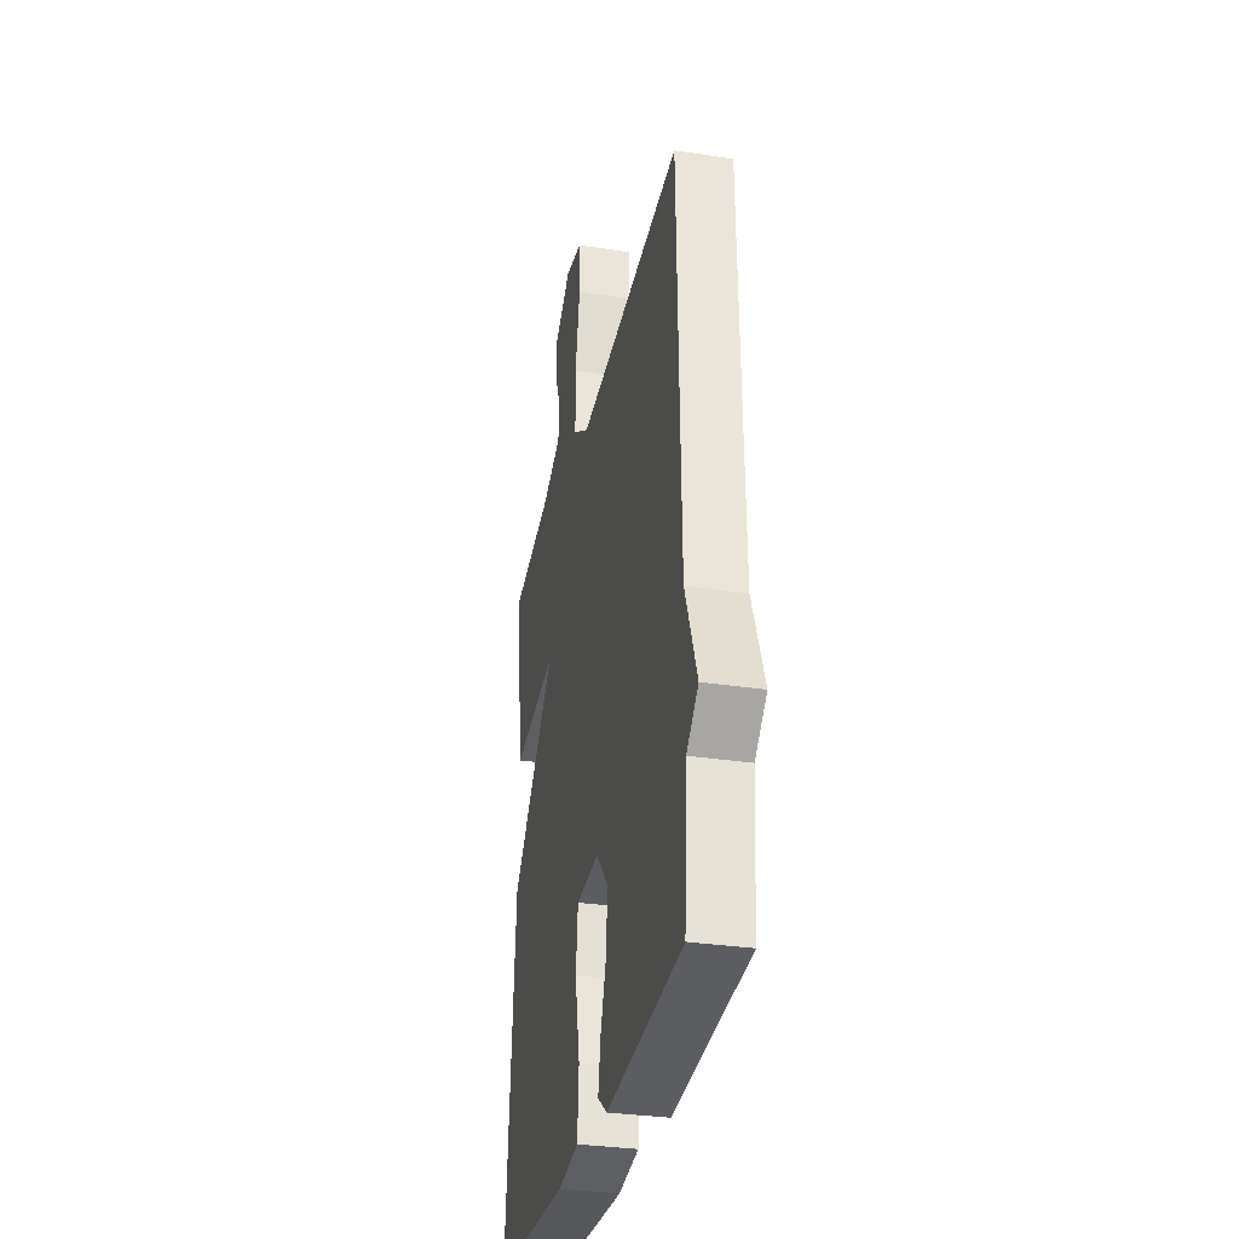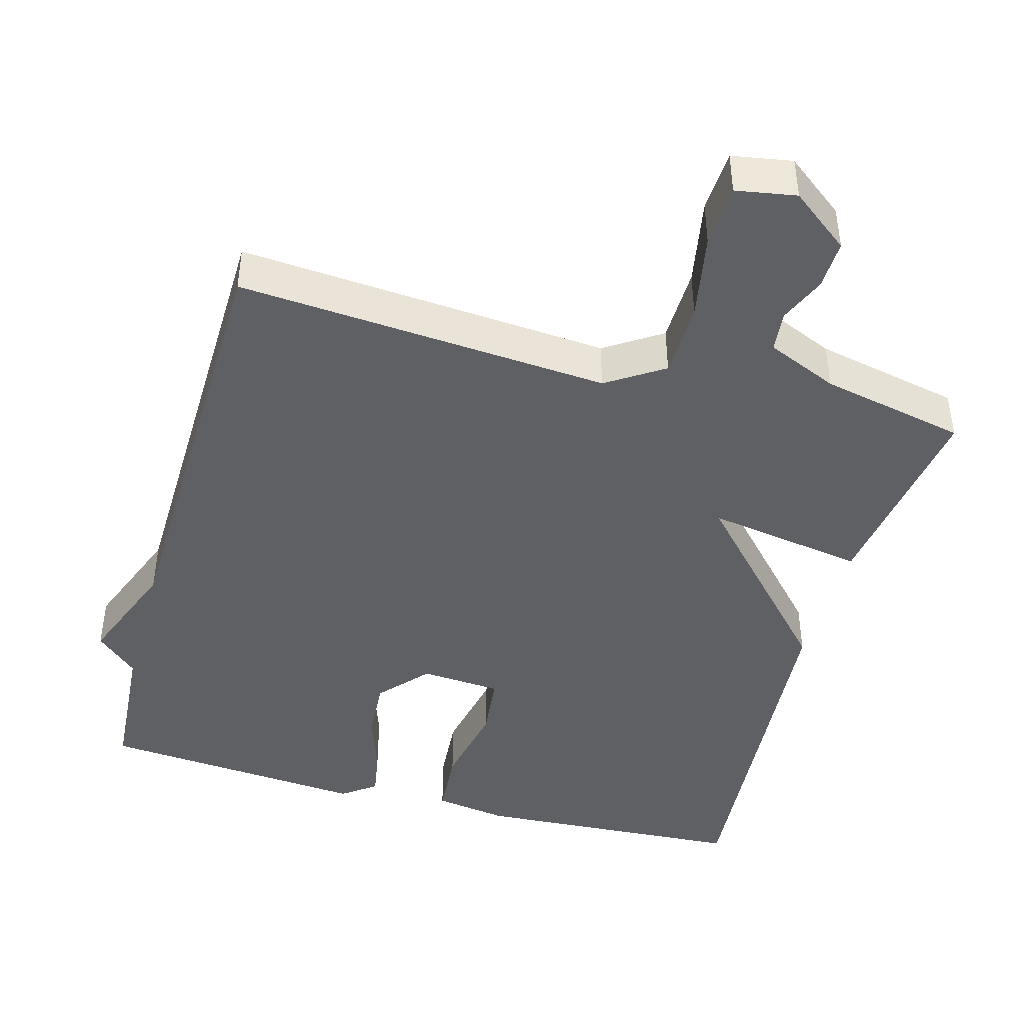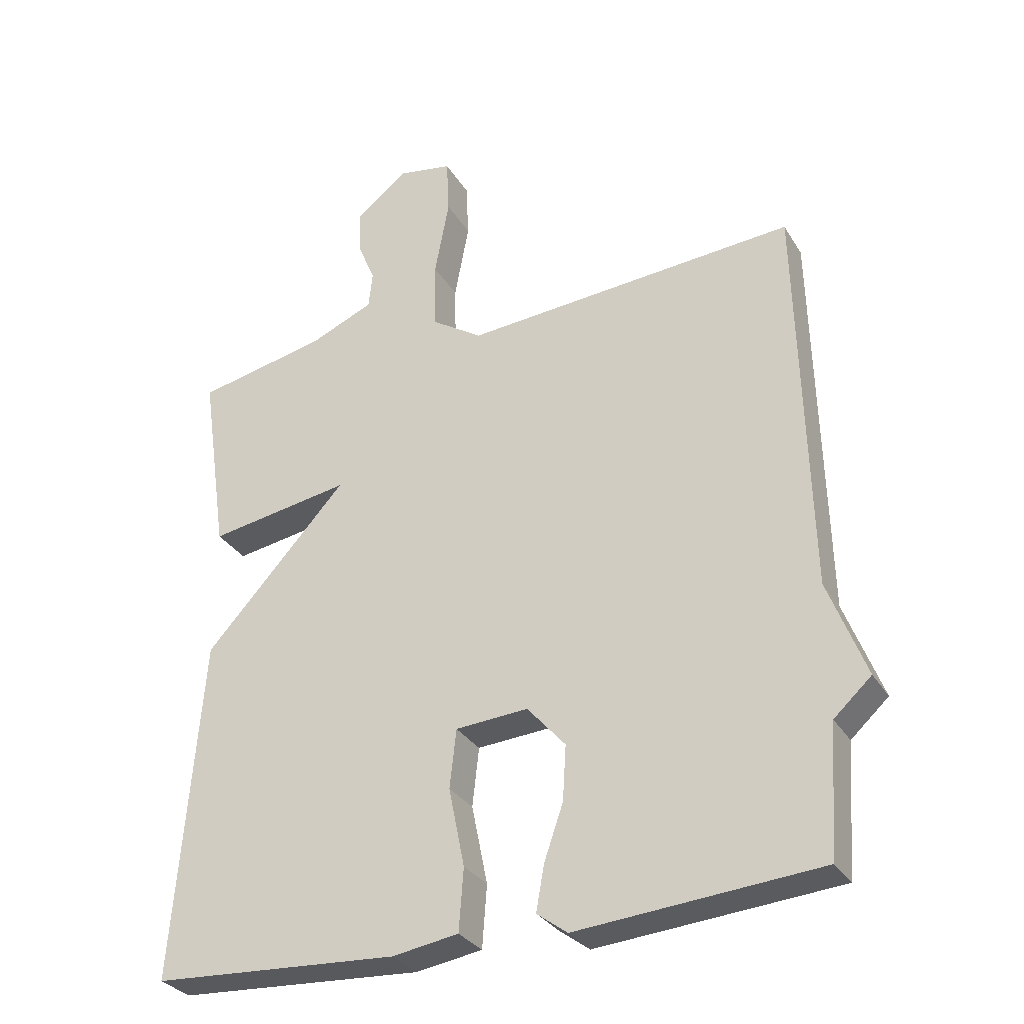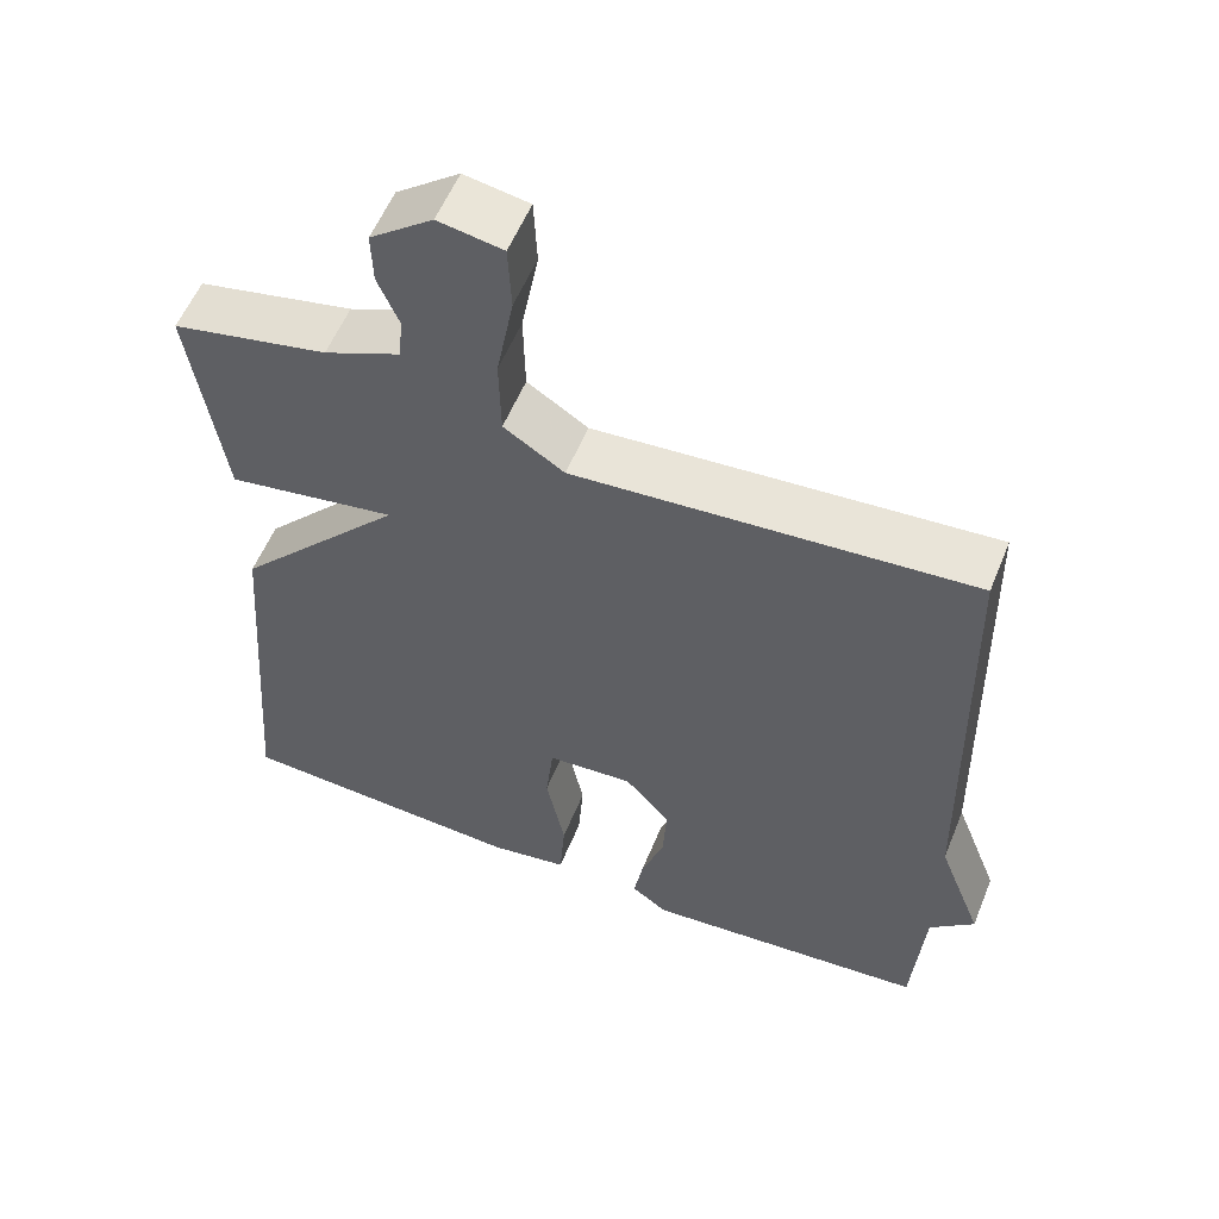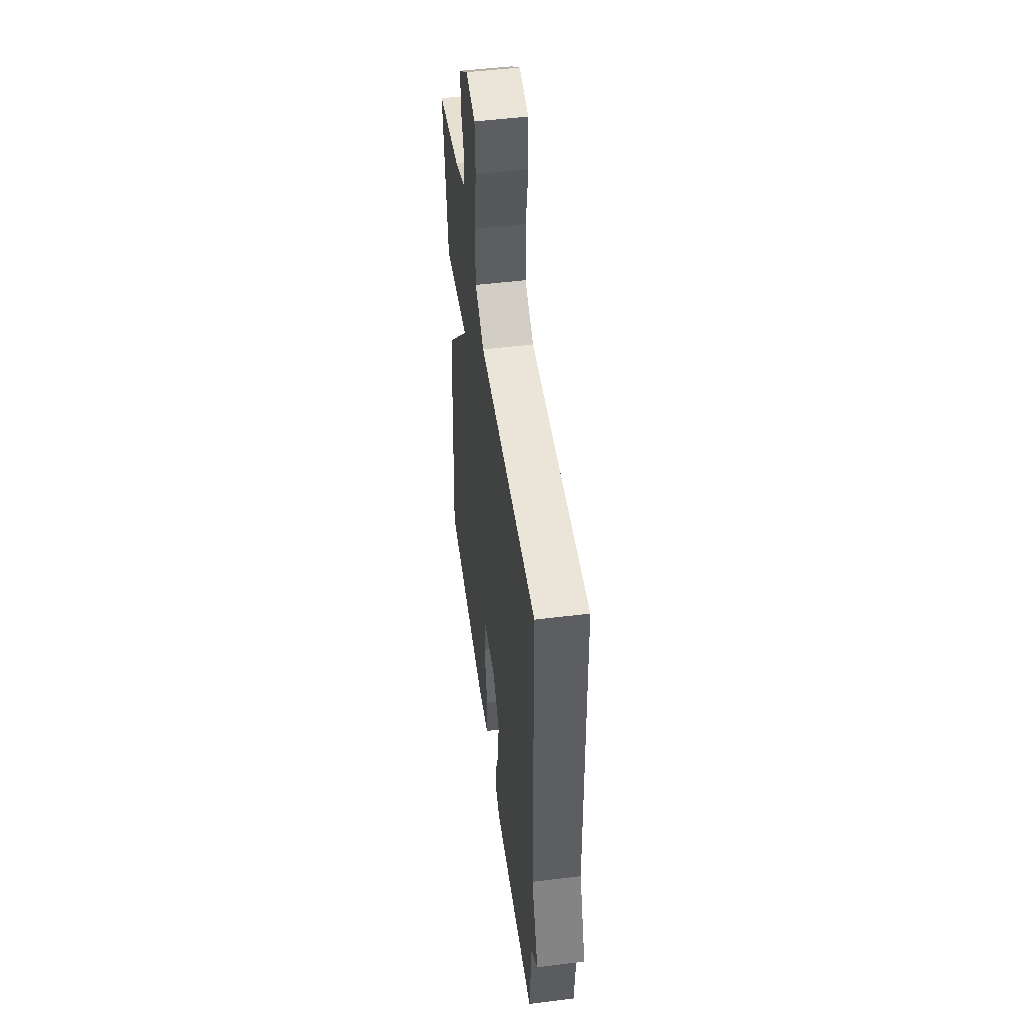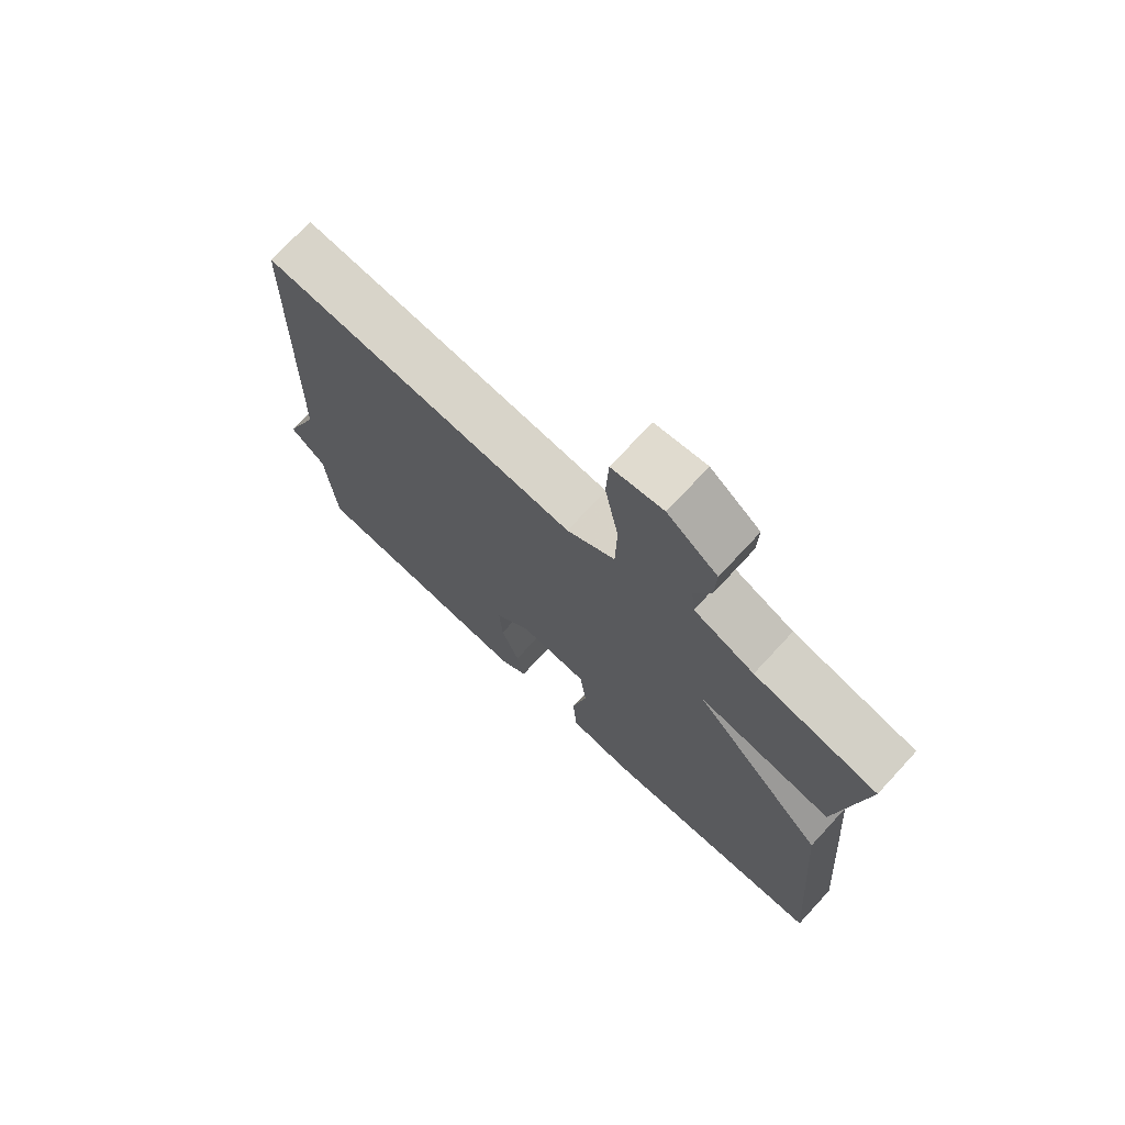
<metadata>
{"format":"obj","ext":"obj","renderer":"f3d","projection":"perspective","resolution":1024,"background":"white","views":[{"elev":-31.9,"azim":-102.1,"up":"+Z"},{"elev":-43.6,"azim":-15.4,"up":"+Y"},{"elev":-30.7,"azim":-153.9,"up":"+Z"},{"elev":56.5,"azim":-158.0,"up":"+Z"},{"elev":50.1,"azim":-97.7,"up":"+Z"},{"elev":73.1,"azim":42.8,"up":"+Z"}]}
</metadata>
<code>
v 0.5 0.07 -0.5
v 0.127 0.07 -0.522
v 0.027 0.07 -0.506
v 0.02 0.07 -0.412
v 0.044 0.07 -0.293
v 0.034 0.07 -0.204
v -0.076 0.07 -0.196
v -0.134 0.07 -0.262
v -0.129 0.07 -0.345
v -0.1 0.07 -0.429
v -0.088 0.07 -0.497
v -0.134 0.07 -0.531
v -0.5 0.07 -0.5
v -0.514 0.07 -0.304
v -0.571 0.07 -0.252
v -0.514 0.07 -0.104
v -0.5 0.07 0.5
v 0.005 0.07 0.461
v 0.082 0.07 0.511
v 0.084 0.07 0.615
v 0.062 0.07 0.733
v 0.066 0.07 0.819
v 0.148 0.07 0.833
v 0.228 0.07 0.771
v 0.226 0.07 0.704
v 0.199 0.07 0.64
v 0.205 0.07 0.584
v 0.302 0.07 0.542
v 0.5 0.07 0.5
v 0.459 0.07 0.217
v 0.243 0.07 0.253
v 0.459 0.07 0.017
v 0.5 0 -0.5
v 0.127 0 -0.522
v 0.027 0 -0.506
v 0.02 0 -0.412
v 0.044 0 -0.293
v 0.034 0 -0.204
v -0.076 0 -0.196
v -0.134 0 -0.262
v -0.129 0 -0.345
v -0.1 0 -0.429
v -0.088 0 -0.497
v -0.134 0 -0.531
v -0.5 0 -0.5
v -0.514 0 -0.304
v -0.571 0 -0.252
v -0.514 0 -0.104
v -0.5 0 0.5
v 0.005 0 0.461
v 0.082 0 0.511
v 0.084 0 0.615
v 0.062 0 0.733
v 0.066 0 0.819
v 0.148 0 0.833
v 0.228 0 0.771
v 0.226 0 0.704
v 0.199 0 0.64
v 0.205 0 0.584
v 0.302 0 0.542
v 0.5 0 0.5
v 0.459 0 0.217
v 0.243 0 0.253
v 0.459 0 0.017
f 3 4 5
f 2 3 5
f 1 2 5
f 32 1 5
f 31 32 5
f 28 29 30 31
f 31 5 6
f 28 31 6
f 27 28 6
f 26 27 6 7
f 24 25 26
f 23 24 26
f 22 23 26
f 21 22 26
f 20 21 26
f 19 20 26
f 19 26 7 8
f 18 19 8
f 16 17 18 8
f 16 8 9
f 15 16 9
f 14 15 9
f 12 13 14
f 11 12 14
f 10 11 14
f 9 10 14
f 37 36 35
f 37 35 34
f 37 34 33
f 37 33 64
f 37 64 63
f 63 62 61 60
f 38 37 63
f 38 63 60
f 38 60 59
f 39 38 59 58
f 58 57 56
f 58 56 55
f 58 55 54
f 58 54 53
f 58 53 52
f 58 52 51
f 40 39 58 51
f 40 51 50
f 40 50 49 48
f 41 40 48
f 41 48 47
f 41 47 46
f 46 45 44
f 46 44 43
f 46 43 42
f 46 42 41
f 1 33 34 2
f 2 34 35 3
f 3 35 36 4
f 4 36 37 5
f 5 37 38 6
f 6 38 39 7
f 7 39 40 8
f 8 40 41 9
f 9 41 42 10
f 10 42 43 11
f 11 43 44 12
f 12 44 45 13
f 13 45 46 14
f 14 46 47 15
f 15 47 48 16
f 16 48 49 17
f 17 49 50 18
f 18 50 51 19
f 19 51 52 20
f 20 52 53 21
f 21 53 54 22
f 22 54 55 23
f 23 55 56 24
f 24 56 57 25
f 25 57 58 26
f 26 58 59 27
f 27 59 60 28
f 28 60 61 29
f 29 61 62 30
f 30 62 63 31
f 31 63 64 32
f 32 64 33 1

</code>
